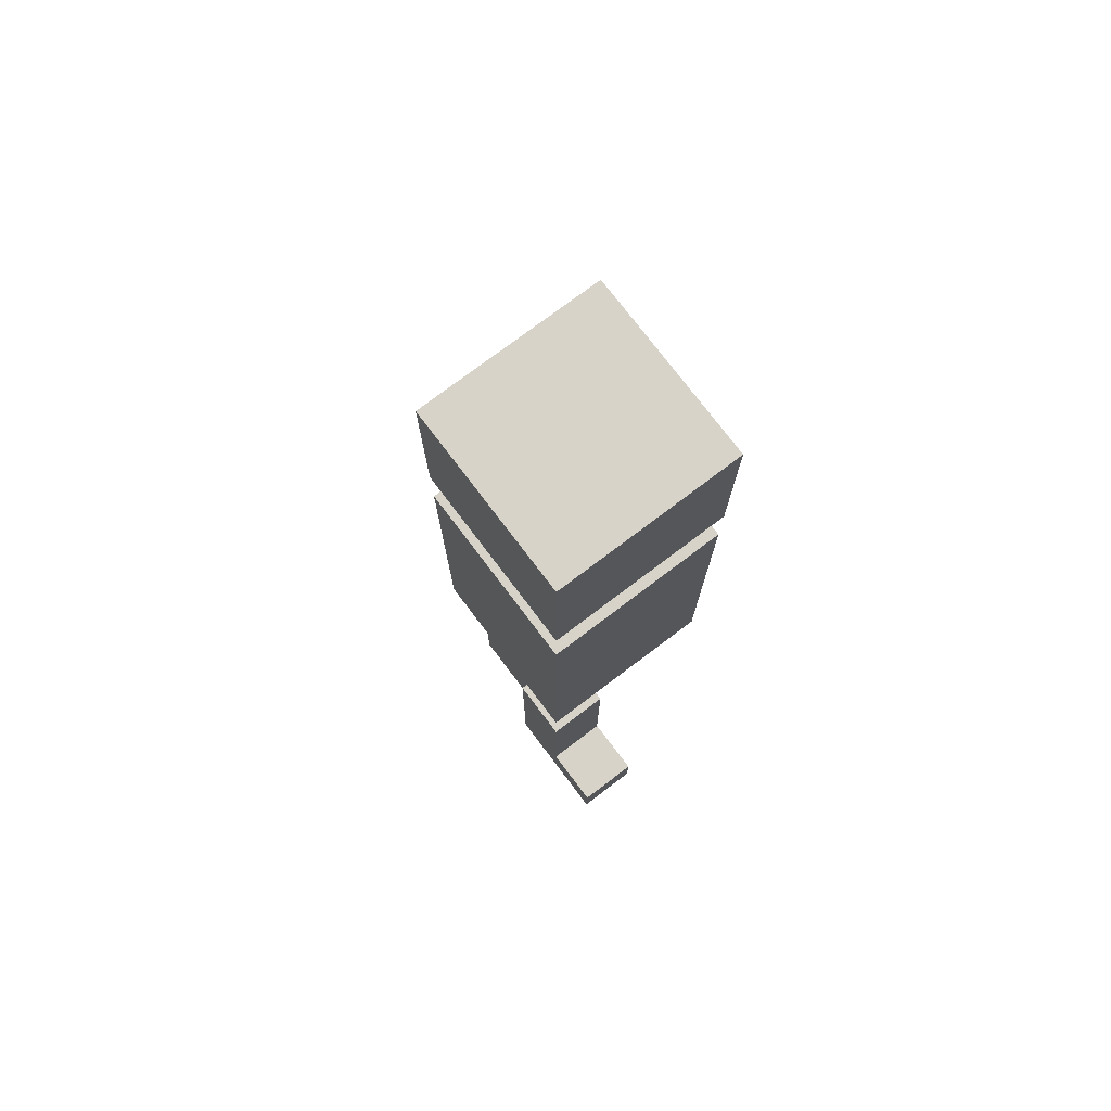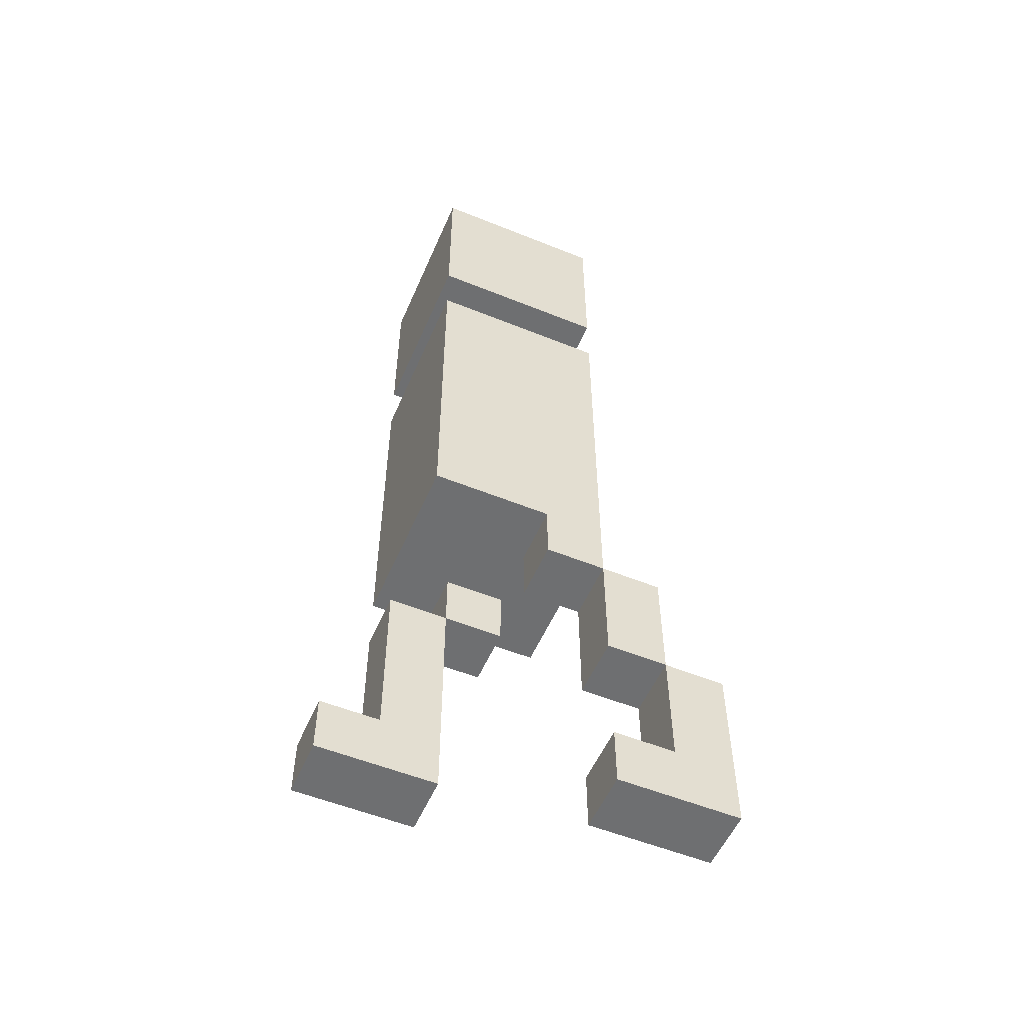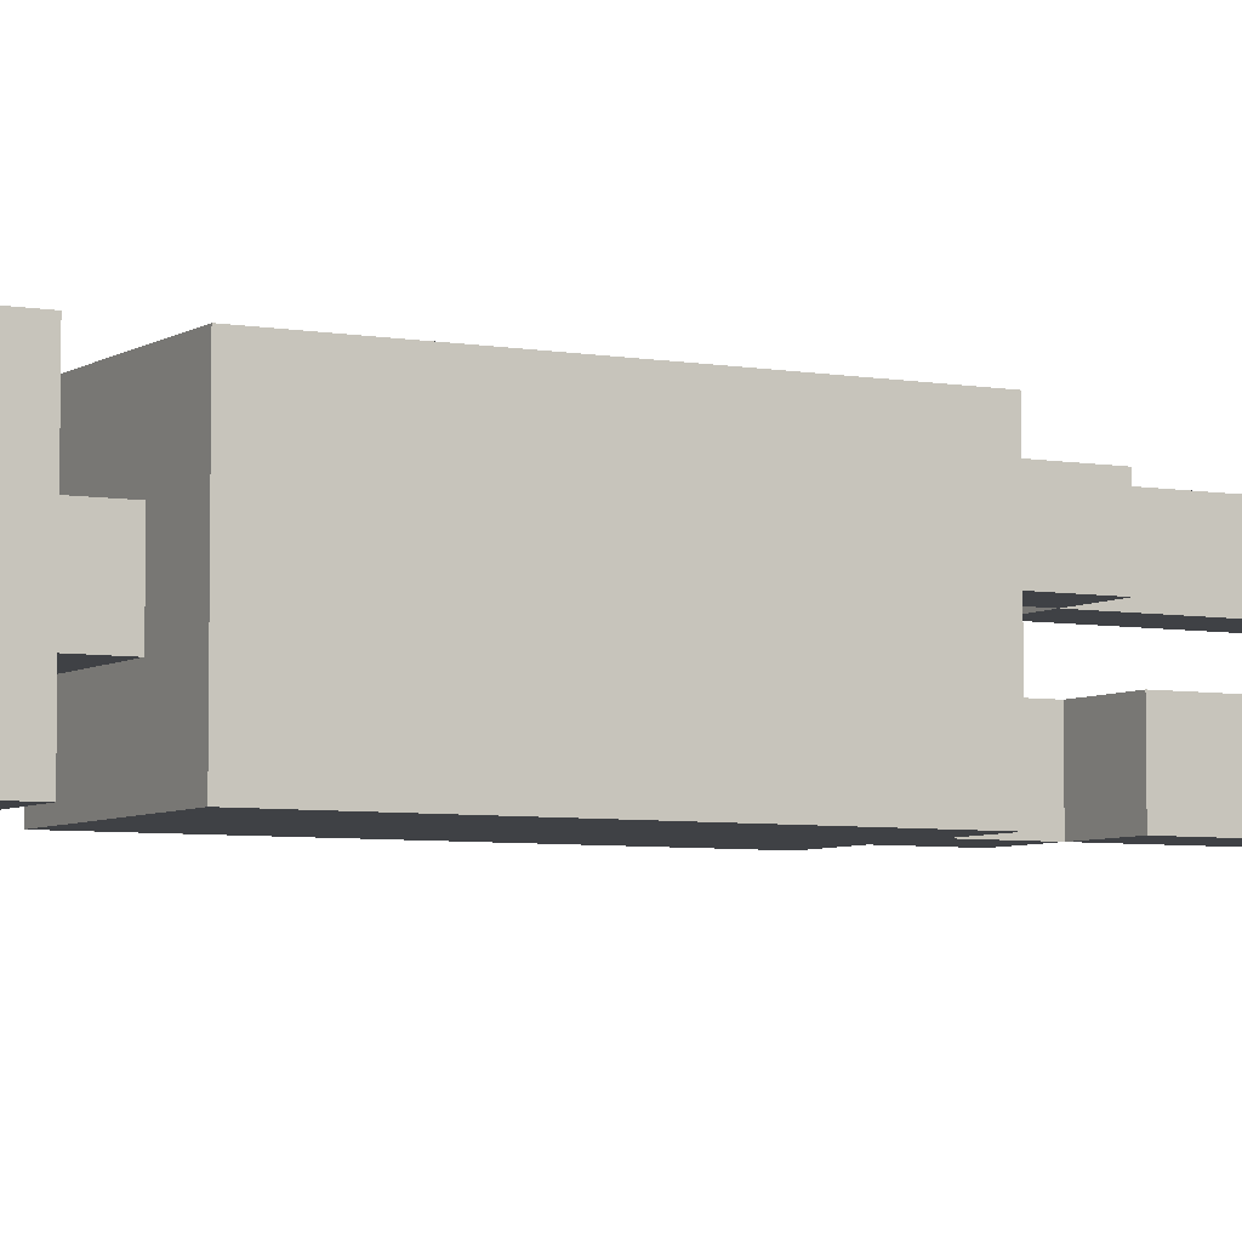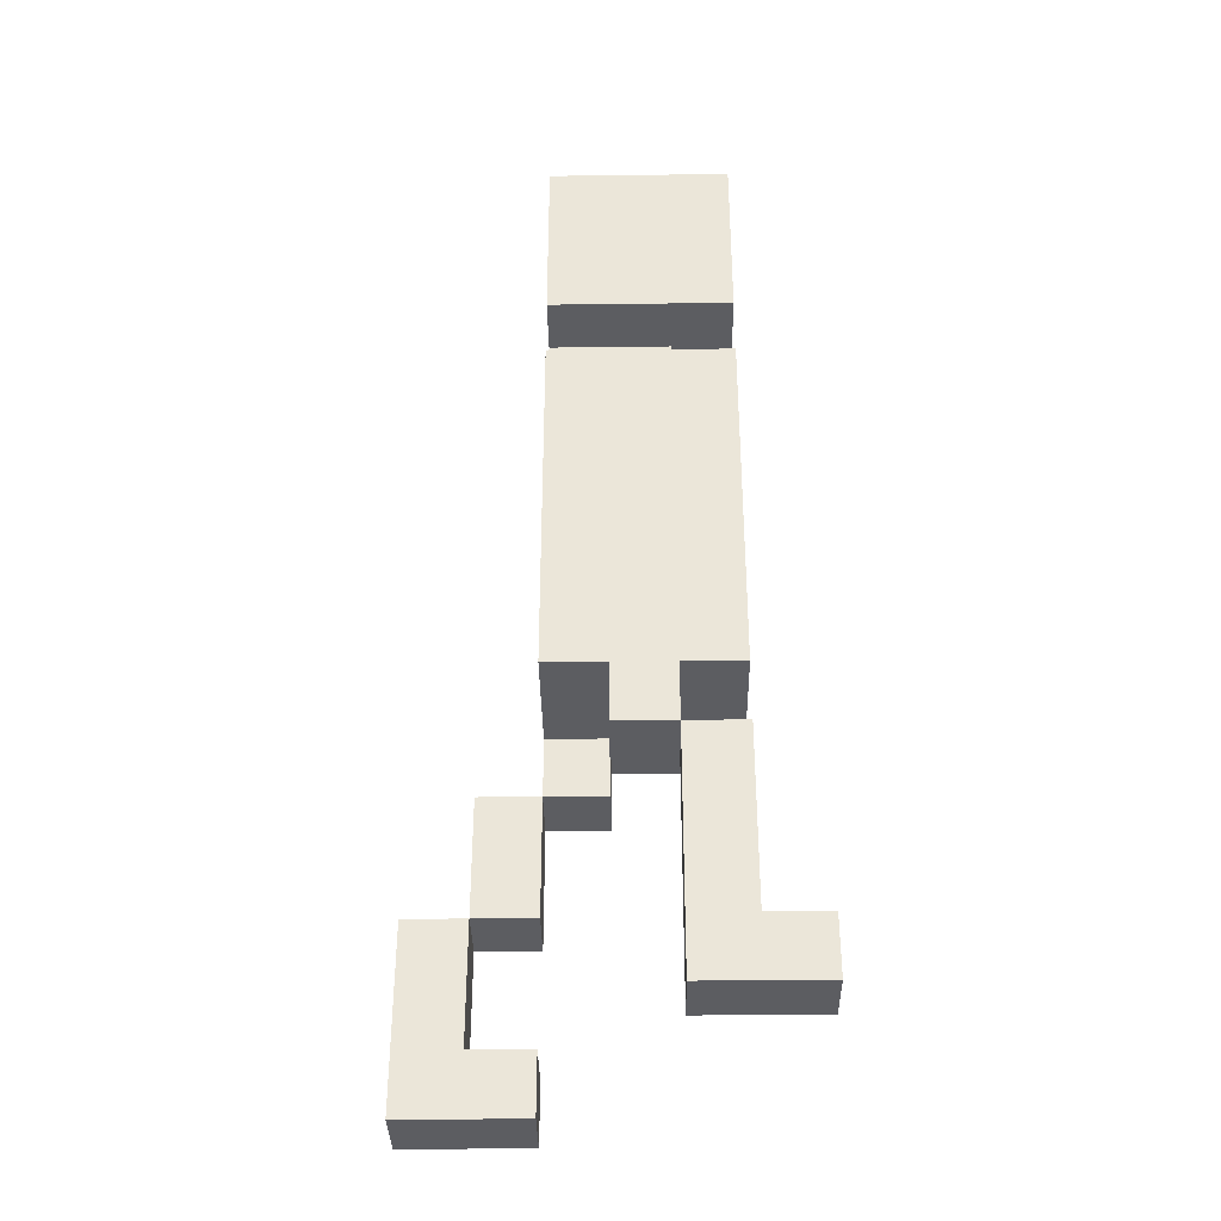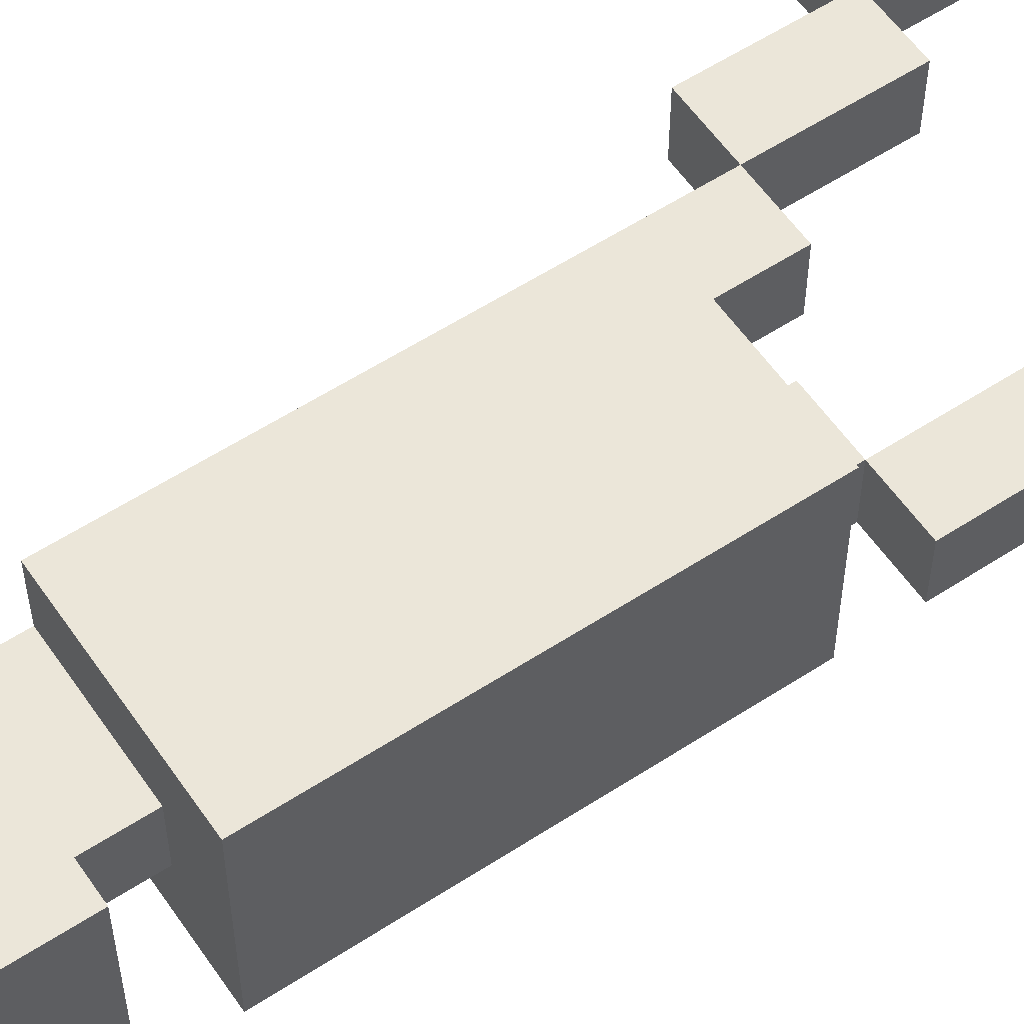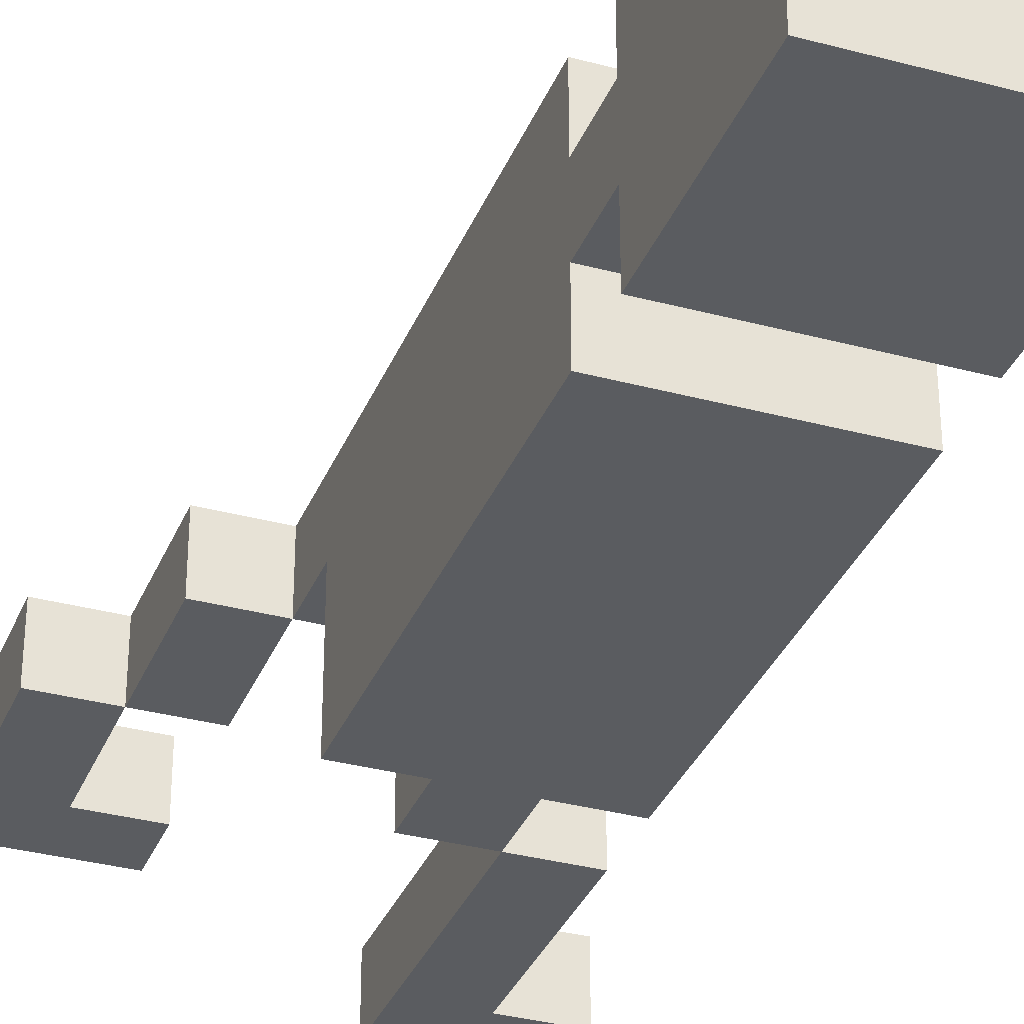
<metadata>
{"format":"obj","ext":"obj","renderer":"f3d","projection":"perspective","resolution":1024,"background":"white","views":[{"elev":75.8,"azim":-127.1,"up":"+Y"},{"elev":-54.6,"azim":-23.2,"up":"+Y"},{"elev":-5.5,"azim":-118.9,"up":"+Z"},{"elev":-36.3,"azim":-179.1,"up":"+Y"},{"elev":57.4,"azim":-124.1,"up":"+Z"},{"elev":-33.8,"azim":159.9,"up":"+Z"}]}
</metadata>
<code>
o torso_walk
v -0.2 0.1 -0.1
v -0.2 0.1 -0.2
v -0.2 0.2 -0.1
v -0.2 0.2 -0.2
v -0.1 0.2 -0.1
v -0.1 0.2 -0.2
v -0.1 0.5 -0.1
v -0.1 0.5 -0.2
v -0.1 0.6 0.1
v -0.1 0.6 -0.2
v -0.1 0.7 0.1
v -0.1 0.7 -0.2
v -0.1 1.2 0.1
v -0.1 1.2 -0.2
v -0.1 1.3 0.1
v -0.1 1.3 -0.2
v -0.1 1.5 0.1
v -0.1 1.5 -0.2
v -0.1 1.6 0.1
v -0.1 1.6 -0.2
v 2.98e-08 0.5 -0.1
v 2.98e-08 0.5 -0.2
v 2.98e-08 0.6 -0.1
v 2.98e-08 0.6 -0.2
v 2.98e-08 1.2 0
v 2.98e-08 1.2 -0.1
v 2.98e-08 1.3 0
v 2.98e-08 1.3 -0.1
v 0.1 0.5 0.1
v 0.1 0.5 0
v 0.1 0.6 0.1
v 0.1 0.6 0
v 0.2 0 0.1
v 0.2 0 0
v 0.2 0.1 0.1
v 0.2 0.1 0
v 0.2 0.3 0.1
v 0.2 0.3 0
v 0.2 0.5 0.1
v 0.2 0.5 0
v 0.3 0.1 0.1
v 0.3 0.1 0
v 0.3 0.3 0.1
v 0.3 0.3 0
v 2.98e-08 0.1 -0.1
v 2.98e-08 0.1 -0.2
v 2.98e-08 0.2 -0.1
v 2.98e-08 0.2 -0.2
v 2.98e-08 0.5 -0.1
v 2.98e-08 0.5 -0.2
v 0.1 0.5 -0.1
v 0.1 0.5 -0.2
v 0.1 0.6 -0.1
v 0.1 0.6 -0.2
v 0.2 0.5 0.1
v 0.2 0.5 0
v 0.2 0.6 0
v 0.2 0.6 -0.2
v 0.2 0.7 0.1
v 0.2 0.7 -0.2
v 0.2 1.2 0.1
v 0.2 1.2 0
v 0.2 1.2 -0.1
v 0.2 1.2 -0.2
v 0.2 1.3 0.1
v 0.2 1.3 0
v 0.2 1.3 -0.1
v 0.2 1.3 -0.2
v 0.2 1.5 0.1
v 0.2 1.5 -0.2
v 0.2 1.6 0.1
v 0.2 1.6 -0.2
v 0.3 0.3 0.1
v 0.3 0.3 0
v 0.3 0.5 0.1
v 0.3 0.5 0
v 0.4 0 0.1
v 0.4 0 0
v 0.4 0.1 0.1
v 0.4 0.1 0
v 0.4 0.3 0.1
v 0.4 0.3 0
v -0.1 0.6 0.1
v -0.1 0.7 0.1
v -0.1 1.2 0.1
v -0.1 1.3 0.1
v -0.1 1.5 0.1
v -0.1 1.6 0.1
v 0.1 0.5 0.1
v 0.1 0.6 0.1
v 0.2 0 0.1
v 0.2 0.1 0.1
v 0.2 0.3 0.1
v 0.2 0.5 0.1
v 0.2 0.7 0.1
v 0.2 1.2 0.1
v 0.2 1.3 0.1
v 0.2 1.5 0.1
v 0.2 1.6 0.1
v 0.3 0.1 0.1
v 0.3 0.3 0.1
v 0.3 0.5 0.1
v 0.4 0 0.1
v 0.4 0.1 0.1
v 0.4 0.3 0.1
v 2.98e-08 1.2 0
v 2.98e-08 1.3 0
v 0.2 1.2 0
v 0.2 1.3 0
v -0.2 0.1 -0.1
v -0.2 0.2 -0.1
v -0.1 0.2 -0.1
v -0.1 0.5 -0.1
v 2.98e-08 0.1 -0.1
v 2.98e-08 0.2 -0.1
v 2.98e-08 0.5 -0.1
v 2.98e-08 0.6 -0.1
v 0.1 0.5 -0.1
v 0.1 0.6 -0.1
v 0.1 0.5 0
v 0.1 0.6 0
v 0.2 0 0
v 0.2 0.1 0
v 0.2 0.3 0
v 0.2 0.5 0
v 0.2 0.6 0
v 0.3 0.1 0
v 0.3 0.3 0
v 0.3 0.5 0
v 0.4 0 0
v 0.4 0.1 0
v 0.4 0.3 0
v 2.98e-08 1.2 -0.1
v 2.98e-08 1.3 -0.1
v 0.2 1.2 -0.1
v 0.2 1.3 -0.1
v -0.2 0.1 -0.2
v -0.2 0.2 -0.2
v -0.1 0.2 -0.2
v -0.1 0.5 -0.2
v -0.1 0.6 -0.2
v -0.1 0.7 -0.2
v -0.1 1.2 -0.2
v -0.1 1.3 -0.2
v -0.1 1.5 -0.2
v -0.1 1.6 -0.2
v 2.98e-08 0.1 -0.2
v 2.98e-08 0.2 -0.2
v 2.98e-08 0.5 -0.2
v 2.98e-08 0.6 -0.2
v 0.1 0.5 -0.2
v 0.1 0.6 -0.2
v 0.2 0.6 -0.2
v 0.2 0.7 -0.2
v 0.2 1.2 -0.2
v 0.2 1.3 -0.2
v 0.2 1.5 -0.2
v 0.2 1.6 -0.2
v 0.2 0 0.1
v 0.4 0 0.1
v 0.2 0 0
v 0.4 0 0
v -0.2 0.1 -0.1
v 2.98e-08 0.1 -0.1
v -0.2 0.1 -0.2
v 2.98e-08 0.1 -0.2
v 0.2 0.3 0.1
v 0.3 0.3 0.1
v 0.2 0.3 0
v 0.3 0.3 0
v 0.1 0.5 0.1
v 0.2 0.5 0.1
v 0.1 0.5 0
v 0.2 0.5 0
v 2.98e-08 0.5 -0.1
v 0.1 0.5 -0.1
v 2.98e-08 0.5 -0.2
v 0.1 0.5 -0.2
v -0.1 0.6 0.1
v 0.1 0.6 0.1
v 0.1 0.6 0
v 0.2 0.6 0
v 2.98e-08 0.6 -0.1
v 0.1 0.6 -0.1
v -0.1 0.6 -0.2
v 2.98e-08 0.6 -0.2
v 0.1 0.6 -0.2
v 0.2 0.6 -0.2
v -0.1 1.3 0.1
v 0.2 1.3 0.1
v 2.98e-08 1.3 0
v 0.2 1.3 0
v 2.98e-08 1.3 -0.1
v 0.2 1.3 -0.1
v -0.1 1.3 -0.2
v 0.2 1.3 -0.2
v 0.2 0.1 0.1
v 0.3 0.1 0.1
v 0.2 0.1 0
v 0.3 0.1 0
v -0.2 0.2 -0.1
v -0.1 0.2 -0.1
v -0.2 0.2 -0.2
v -0.1 0.2 -0.2
v 0.3 0.3 0.1
v 0.4 0.3 0.1
v 0.3 0.3 0
v 0.4 0.3 0
v 0.2 0.5 0.1
v 0.3 0.5 0.1
v 0.2 0.5 0
v 0.3 0.5 0
v -0.1 0.5 -0.1
v 2.98e-08 0.5 -0.1
v -0.1 0.5 -0.2
v 2.98e-08 0.5 -0.2
v -0.1 1.2 0.1
v 0.2 1.2 0.1
v 2.98e-08 1.2 0
v 0.2 1.2 0
v 2.98e-08 1.2 -0.1
v 0.2 1.2 -0.1
v -0.1 1.2 -0.2
v 0.2 1.2 -0.2
v -0.1 1.6 0.1
v 0.2 1.6 0.1
v -0.1 1.6 -0.2
v 0.2 1.6 -0.2
f 3 2 1
f 4 2 3
f 7 6 5
f 8 6 7
f 11 10 9
f 12 10 11
f 13 12 11
f 14 12 13
f 17 16 15
f 18 16 17
f 19 18 17
f 20 18 19
f 23 22 21
f 24 22 23
f 27 26 25
f 28 26 27
f 31 30 29
f 32 30 31
f 35 34 33
f 36 34 35
f 39 38 37
f 40 38 39
f 43 42 41
f 44 42 43
f 45 46 47
f 47 46 48
f 47 48 49
f 49 48 50
f 51 52 53
f 53 52 54
f 55 56 57
f 55 57 59
f 57 58 59
f 59 58 60
f 59 60 61
f 61 60 62
f 62 60 63
f 63 60 64
f 62 63 66
f 66 63 67
f 65 66 69
f 67 68 69
f 66 67 69
f 69 68 70
f 69 70 71
f 71 70 72
f 73 74 75
f 75 74 76
f 77 78 79
f 79 78 80
f 79 80 81
f 81 80 82
f 90 84 83
f 94 90 89
f 95 85 84
f 95 84 90
f 95 90 94
f 96 85 95
f 97 87 86
f 98 88 87
f 98 87 97
f 99 88 98
f 100 92 91
f 101 94 93
f 102 94 101
f 103 100 91
f 104 101 100
f 104 100 103
f 105 101 104
f 108 107 106
f 109 107 108
f 112 111 110
f 114 112 110
f 115 113 112
f 115 112 114
f 116 113 115
f 118 117 116
f 119 117 118
f 120 121 125
f 125 121 126
f 122 123 127
f 124 125 128
f 128 125 129
f 122 127 130
f 127 128 131
f 130 127 131
f 131 128 132
f 133 134 135
f 135 134 136
f 137 138 139
f 137 139 147
f 139 140 148
f 147 139 148
f 148 140 149
f 141 142 150
f 149 150 151
f 150 142 152
f 151 150 152
f 152 142 153
f 142 143 154
f 153 142 154
f 154 143 155
f 144 145 156
f 145 146 157
f 156 145 157
f 157 146 158
f 161 160 159
f 162 160 161
f 165 164 163
f 166 164 165
f 169 168 167
f 170 168 169
f 173 172 171
f 174 172 173
f 177 176 175
f 178 176 177
f 181 180 179
f 183 181 179
f 183 182 181
f 184 182 183
f 185 183 179
f 186 183 185
f 187 182 184
f 188 182 187
f 191 190 189
f 192 190 191
f 193 191 189
f 195 193 189
f 195 194 193
f 196 194 195
f 197 198 199
f 199 198 200
f 201 202 203
f 203 202 204
f 205 206 207
f 207 206 208
f 209 210 211
f 211 210 212
f 213 214 215
f 215 214 216
f 217 218 219
f 219 218 220
f 217 219 221
f 217 221 223
f 221 222 223
f 223 222 224
f 225 226 227
f 227 226 228

</code>
